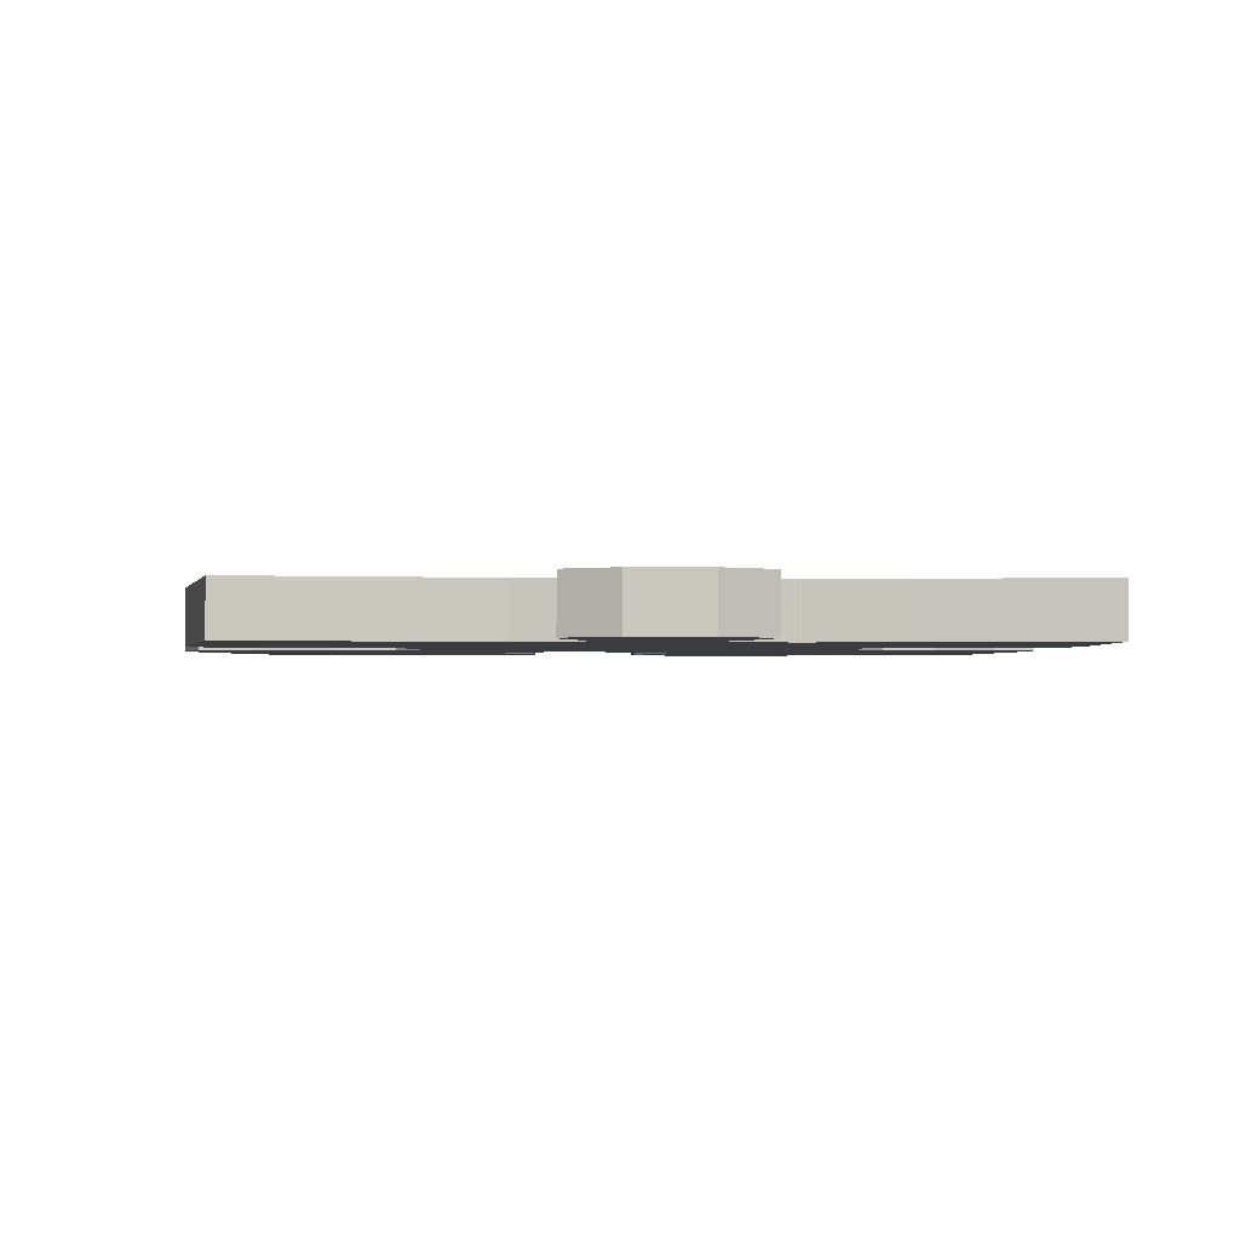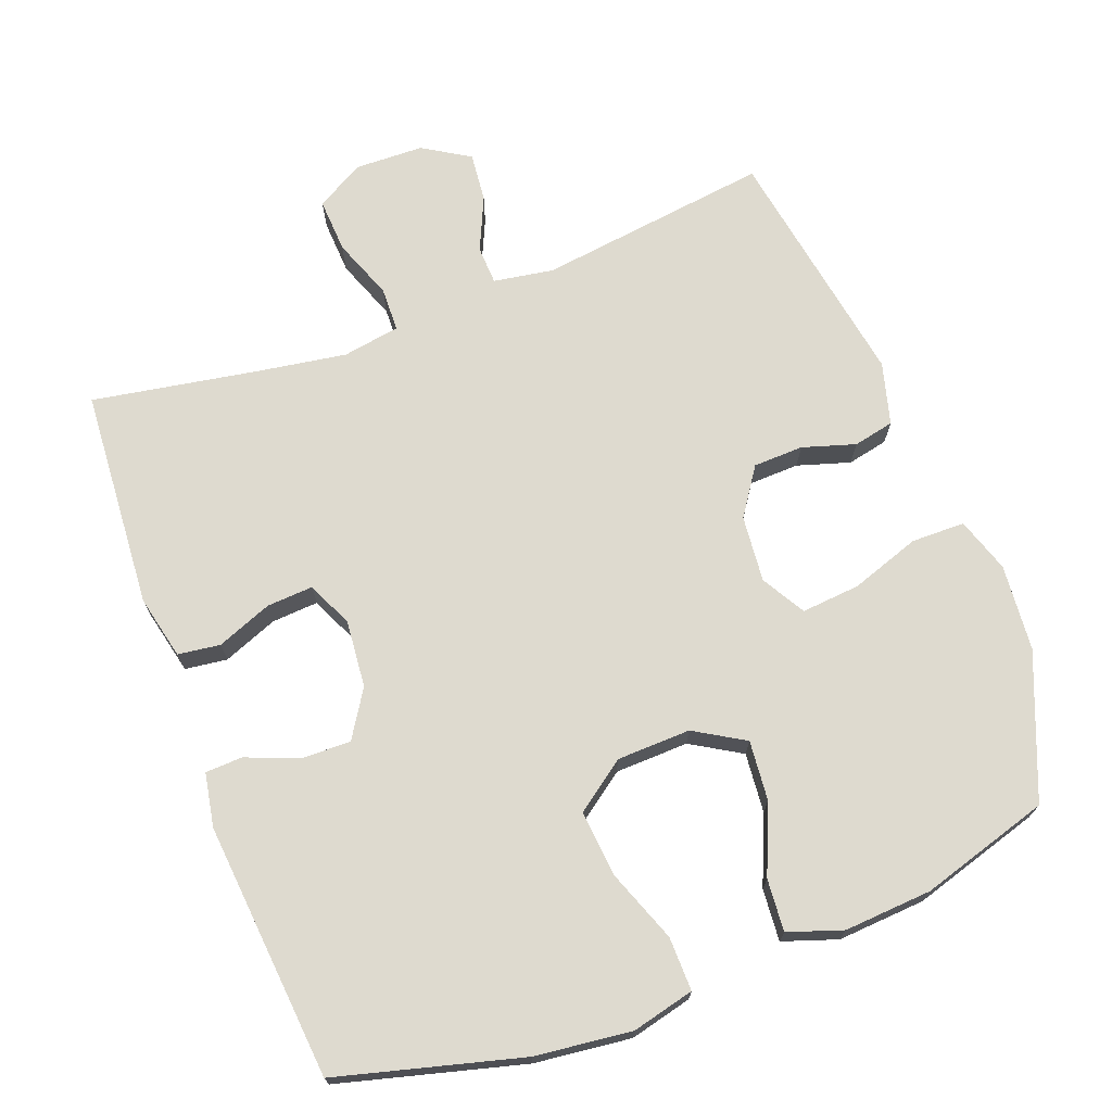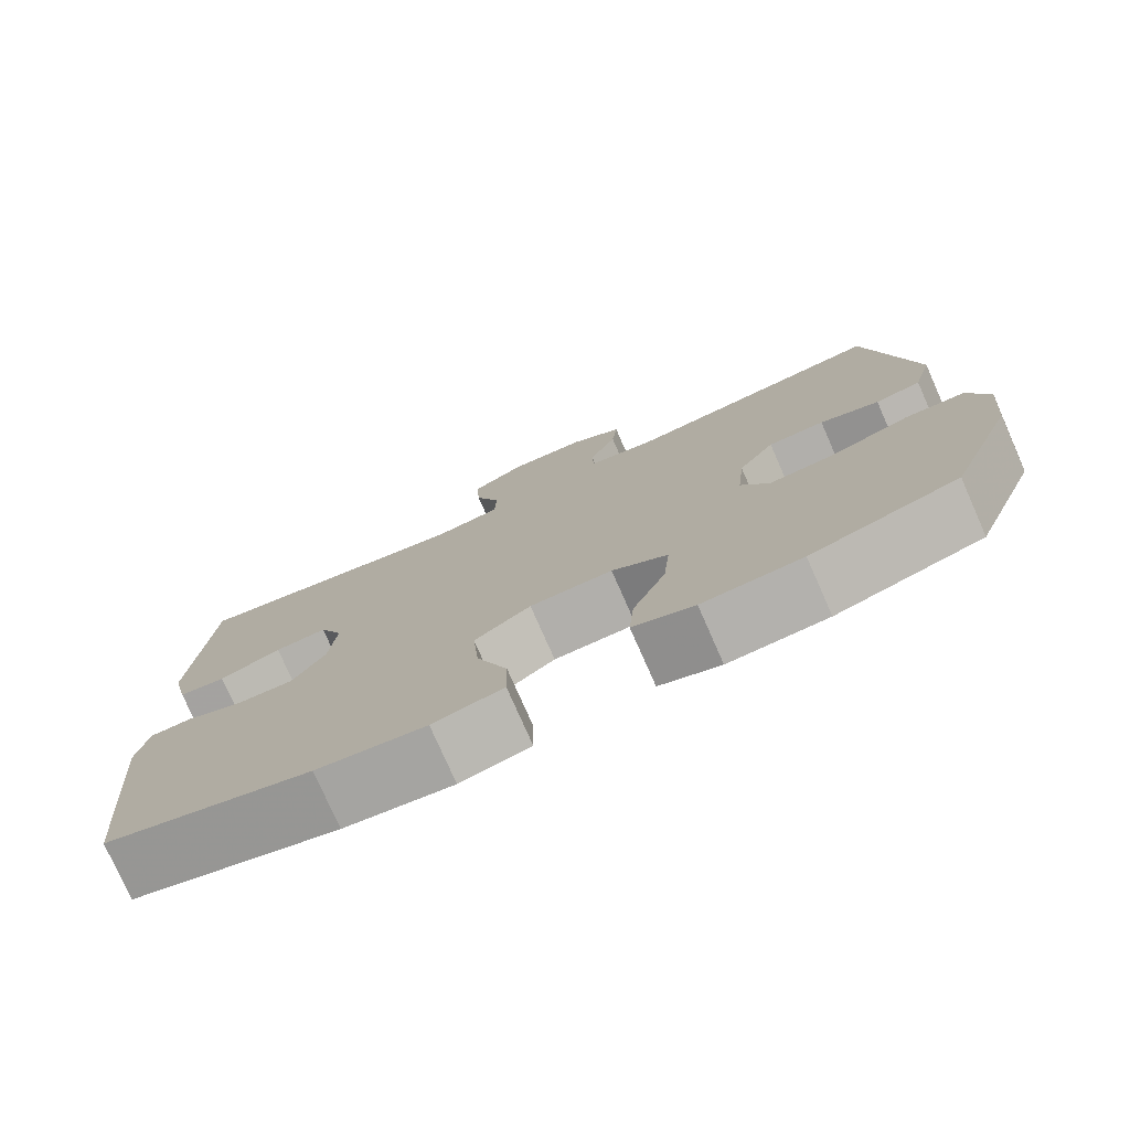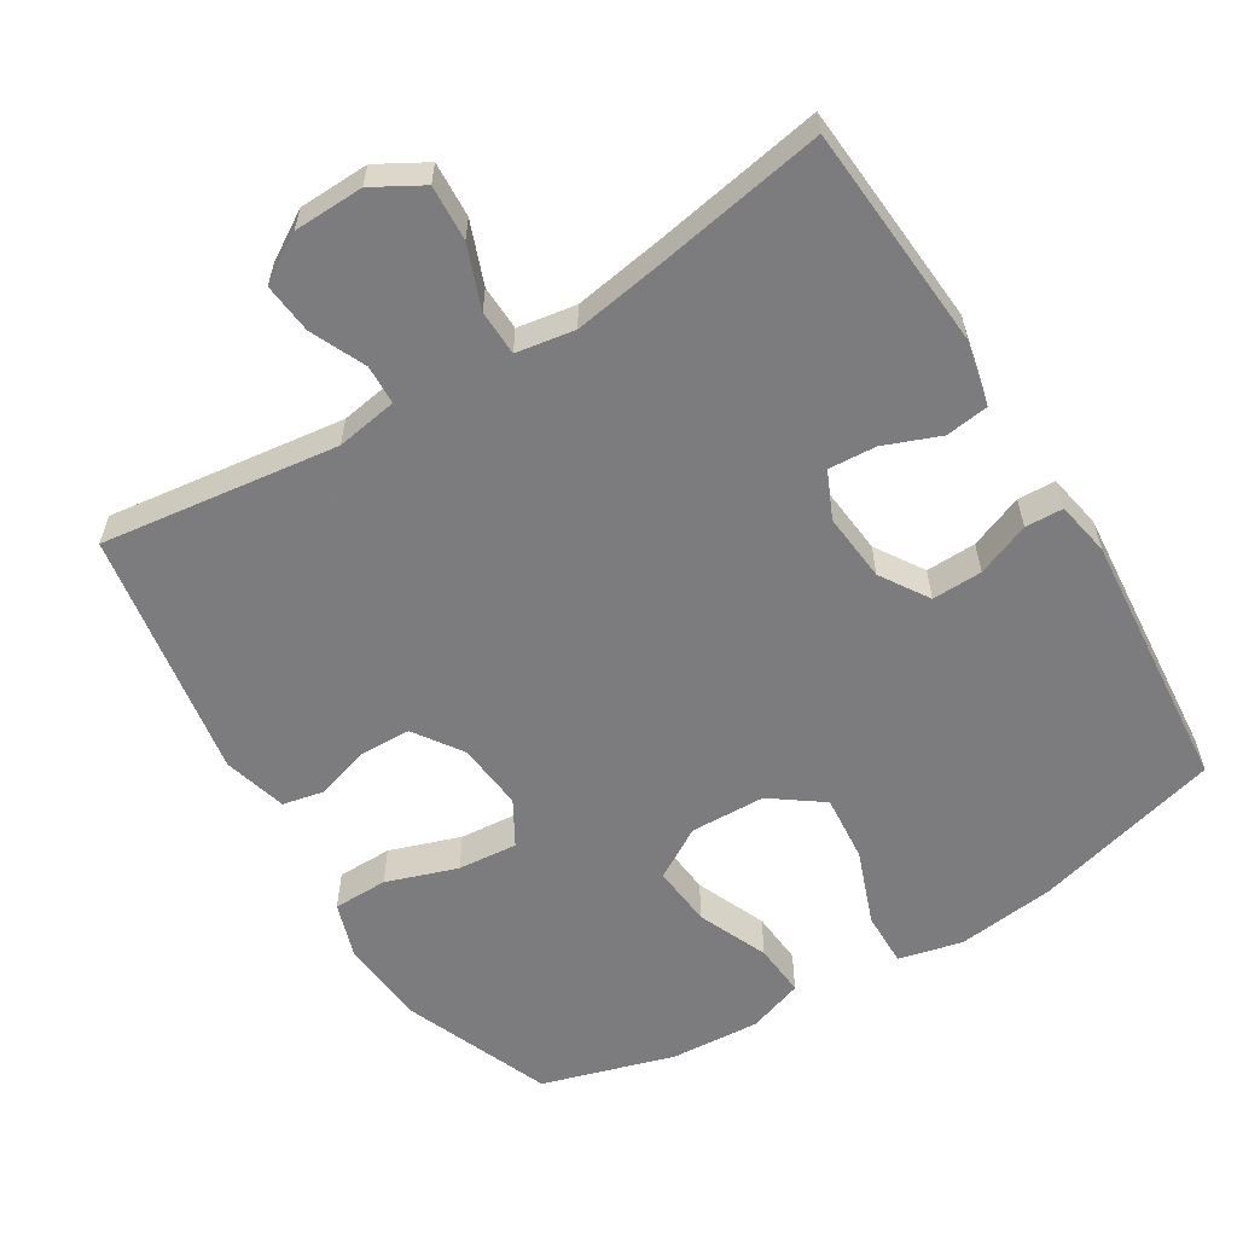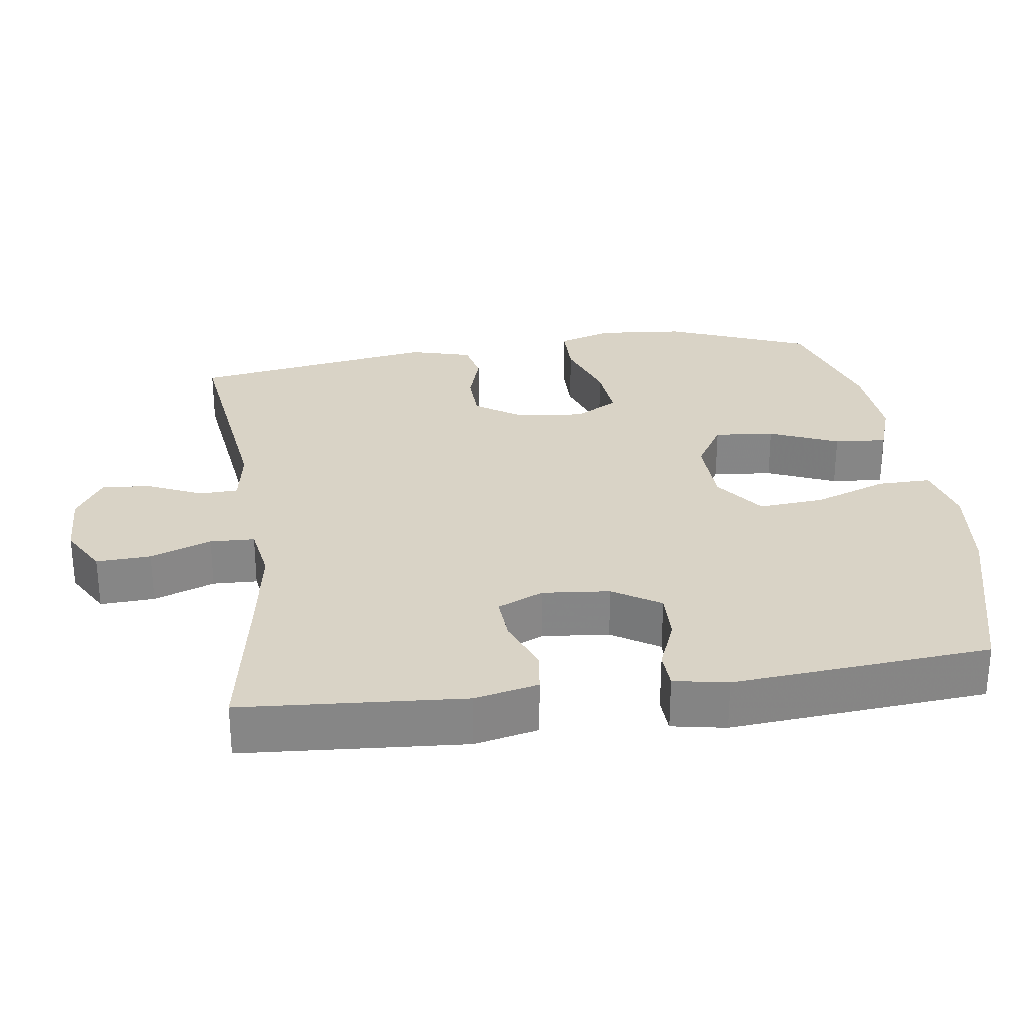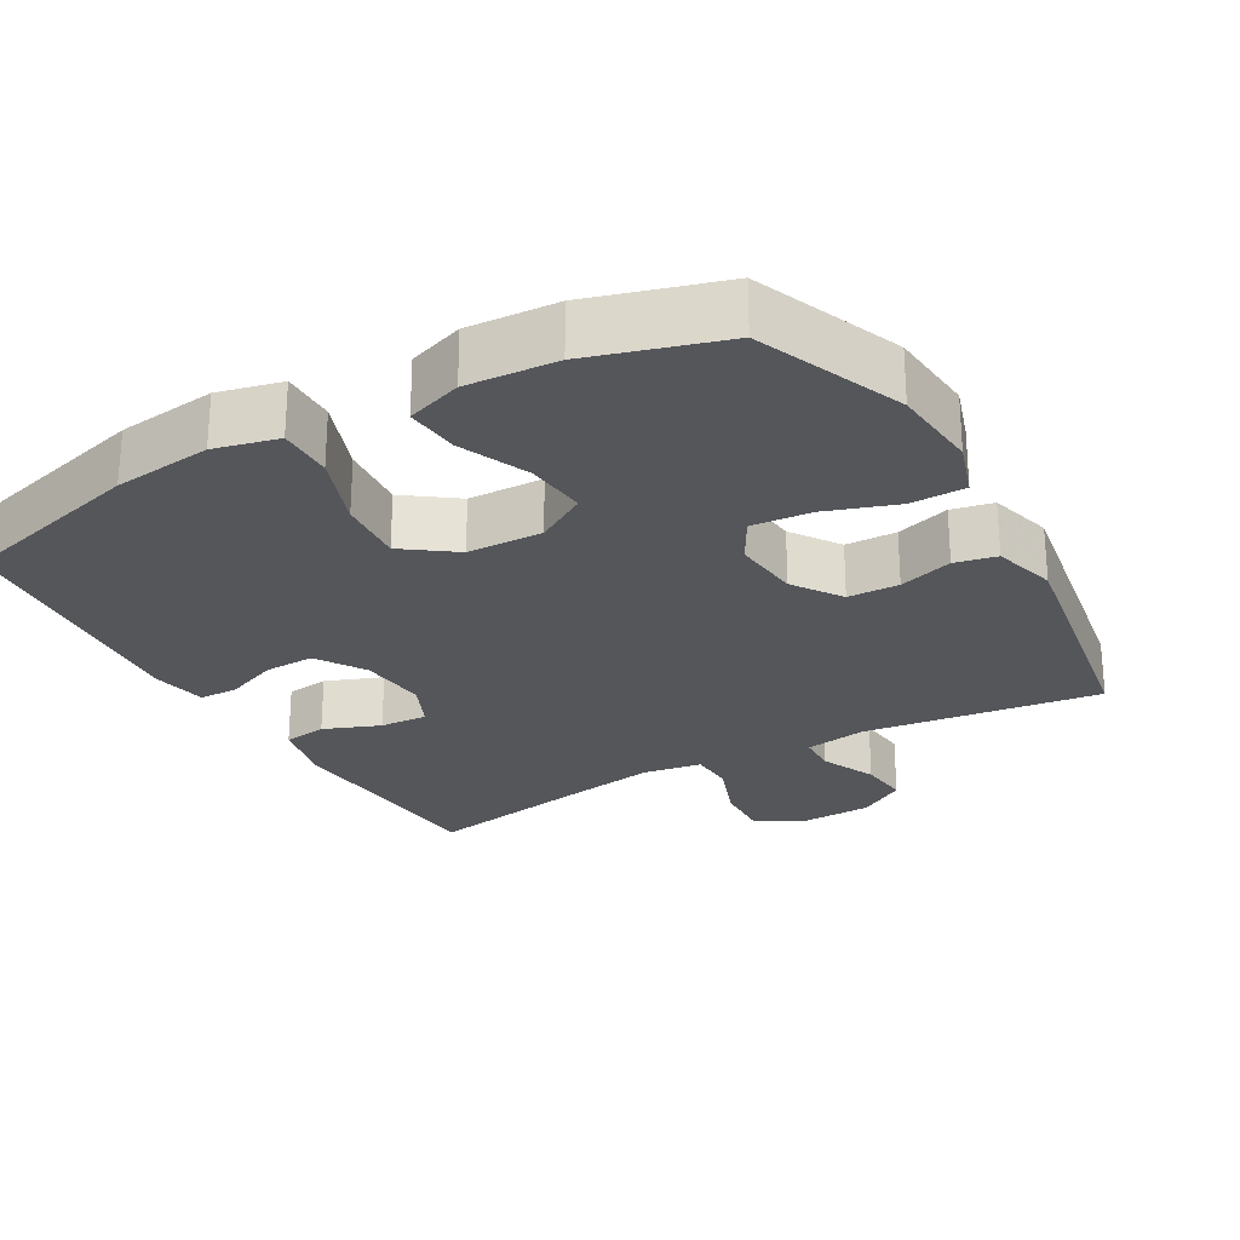
<metadata>
{"format":"obj","ext":"obj","renderer":"f3d","projection":"perspective","resolution":1024,"background":"white","views":[{"elev":-1.6,"azim":-3.3,"up":"+Y"},{"elev":71.0,"azim":159.2,"up":"+Y"},{"elev":-77.3,"azim":-156.2,"up":"+Z"},{"elev":-58.9,"azim":31.5,"up":"+Y"},{"elev":28.3,"azim":82.0,"up":"+Y"},{"elev":-25.6,"azim":-150.3,"up":"+Y"}]}
</metadata>
<code>
v -0.5 0.07 -0.5
v -0.581 0.07 -0.3
v -0.592 0.07 -0.179
v -0.567 0.07 -0.102
v -0.492 0.07 -0.101
v -0.395 0.07 -0.134
v -0.313 0.07 -0.141
v -0.278 0.07 -0.08
v -0.287 0.07 0.013
v -0.332 0.07 0.079
v -0.402 0.07 0.081
v -0.476 0.07 0.058
v -0.533 0.07 0.07
v -0.557 0.07 0.157
v -0.5 0.07 0.5
v -0.175 0.07 0.458
v -0.091 0.07 0.472
v -0.089 0.07 0.526
v -0.123 0.07 0.601
v -0.13 0.07 0.67
v -0.065 0.07 0.71
v 0.031 0.07 0.713
v 0.098 0.07 0.675
v 0.094 0.07 0.599
v 0.062 0.07 0.514
v 0.064 0.07 0.452
v 0.144 0.07 0.439
v 0.268 0.07 0.459
v 0.5 0.07 0.5
v 0.522 0.07 0.192
v 0.502 0.07 0.103
v 0.443 0.07 0.095
v 0.366 0.07 0.125
v 0.301 0.07 0.129
v 0.272 0.07 0.065
v 0.281 0.07 -0.029
v 0.323 0.07 -0.095
v 0.392 0.07 -0.093
v 0.465 0.07 -0.064
v 0.517 0.07 -0.066
v 0.531 0.07 -0.141
v 0.5 0.07 -0.5
v 0.243 0.07 -0.569
v 0.108 0.07 -0.585
v 0.021 0.07 -0.564
v 0.022 0.07 -0.489
v 0.06 0.07 -0.387
v 0.068 0.07 -0.295
v -0.002 0.07 -0.244
v -0.105 0.07 -0.241
v -0.175 0.07 -0.283
v -0.167 0.07 -0.367
v -0.126 0.07 -0.463
v -0.12 0.07 -0.536
v -0.196 0.07 -0.562
v -0.319 0.07 -0.554
v -0.5 0 -0.5
v -0.581 0 -0.3
v -0.592 0 -0.179
v -0.567 0 -0.102
v -0.492 0 -0.101
v -0.395 0 -0.134
v -0.313 0 -0.141
v -0.278 0 -0.08
v -0.287 0 0.013
v -0.332 0 0.079
v -0.402 0 0.081
v -0.476 0 0.058
v -0.533 0 0.07
v -0.557 0 0.157
v -0.5 0 0.5
v -0.175 0 0.458
v -0.091 0 0.472
v -0.089 0 0.526
v -0.123 0 0.601
v -0.13 0 0.67
v -0.065 0 0.71
v 0.031 0 0.713
v 0.098 0 0.675
v 0.094 0 0.599
v 0.062 0 0.514
v 0.064 0 0.452
v 0.144 0 0.439
v 0.268 0 0.459
v 0.5 0 0.5
v 0.522 0 0.192
v 0.502 0 0.103
v 0.443 0 0.095
v 0.366 0 0.125
v 0.301 0 0.129
v 0.272 0 0.065
v 0.281 0 -0.029
v 0.323 0 -0.095
v 0.392 0 -0.093
v 0.465 0 -0.064
v 0.517 0 -0.066
v 0.531 0 -0.141
v 0.5 0 -0.5
v 0.243 0 -0.569
v 0.108 0 -0.585
v 0.021 0 -0.564
v 0.022 0 -0.489
v 0.06 0 -0.387
v 0.068 0 -0.295
v -0.002 0 -0.244
v -0.105 0 -0.241
v -0.175 0 -0.283
v -0.167 0 -0.367
v -0.126 0 -0.463
v -0.12 0 -0.536
v -0.196 0 -0.562
v -0.319 0 -0.554
f 4 5 6
f 3 4 6
f 2 3 6
f 1 2 6
f 56 1 6
f 55 56 6
f 54 55 6
f 53 54 6
f 52 53 6
f 51 52 6 7
f 50 51 7 8
f 49 50 8 9
f 48 49 9 10
f 45 46 47
f 44 45 47
f 43 44 47
f 42 43 47
f 41 42 47
f 40 41 47
f 39 40 47
f 38 39 47
f 37 38 47 48
f 36 37 48 10
f 31 32 33
f 30 31 33
f 29 30 33
f 28 29 33
f 27 28 33 34
f 26 27 34 35
f 23 24 25
f 22 23 25
f 21 22 25
f 20 21 25
f 19 20 25
f 18 19 25
f 17 18 25 26
f 35 36 10
f 26 35 10
f 17 26 10
f 16 17 10
f 14 15 16
f 13 14 16
f 12 13 16
f 11 12 16
f 10 11 16
f 62 61 60
f 62 60 59
f 62 59 58
f 62 58 57
f 62 57 112
f 62 112 111
f 62 111 110
f 62 110 109
f 62 109 108
f 63 62 108 107
f 64 63 107 106
f 65 64 106 105
f 66 65 105 104
f 103 102 101
f 103 101 100
f 103 100 99
f 103 99 98
f 103 98 97
f 103 97 96
f 103 96 95
f 103 95 94
f 104 103 94 93
f 66 104 93 92
f 89 88 87
f 89 87 86
f 89 86 85
f 89 85 84
f 90 89 84 83
f 91 90 83 82
f 81 80 79
f 81 79 78
f 81 78 77
f 81 77 76
f 81 76 75
f 81 75 74
f 82 81 74 73
f 66 92 91
f 66 91 82
f 66 82 73
f 66 73 72
f 72 71 70
f 72 70 69
f 72 69 68
f 72 68 67
f 72 67 66
f 1 57 58 2
f 2 58 59 3
f 3 59 60 4
f 4 60 61 5
f 5 61 62 6
f 6 62 63 7
f 7 63 64 8
f 8 64 65 9
f 9 65 66 10
f 10 66 67 11
f 11 67 68 12
f 12 68 69 13
f 13 69 70 14
f 14 70 71 15
f 15 71 72 16
f 16 72 73 17
f 17 73 74 18
f 18 74 75 19
f 19 75 76 20
f 20 76 77 21
f 21 77 78 22
f 22 78 79 23
f 23 79 80 24
f 24 80 81 25
f 25 81 82 26
f 26 82 83 27
f 27 83 84 28
f 28 84 85 29
f 29 85 86 30
f 30 86 87 31
f 31 87 88 32
f 32 88 89 33
f 33 89 90 34
f 34 90 91 35
f 35 91 92 36
f 36 92 93 37
f 37 93 94 38
f 38 94 95 39
f 39 95 96 40
f 40 96 97 41
f 41 97 98 42
f 42 98 99 43
f 43 99 100 44
f 44 100 101 45
f 45 101 102 46
f 46 102 103 47
f 47 103 104 48
f 48 104 105 49
f 49 105 106 50
f 50 106 107 51
f 51 107 108 52
f 52 108 109 53
f 53 109 110 54
f 54 110 111 55
f 55 111 112 56
f 56 112 57 1

</code>
